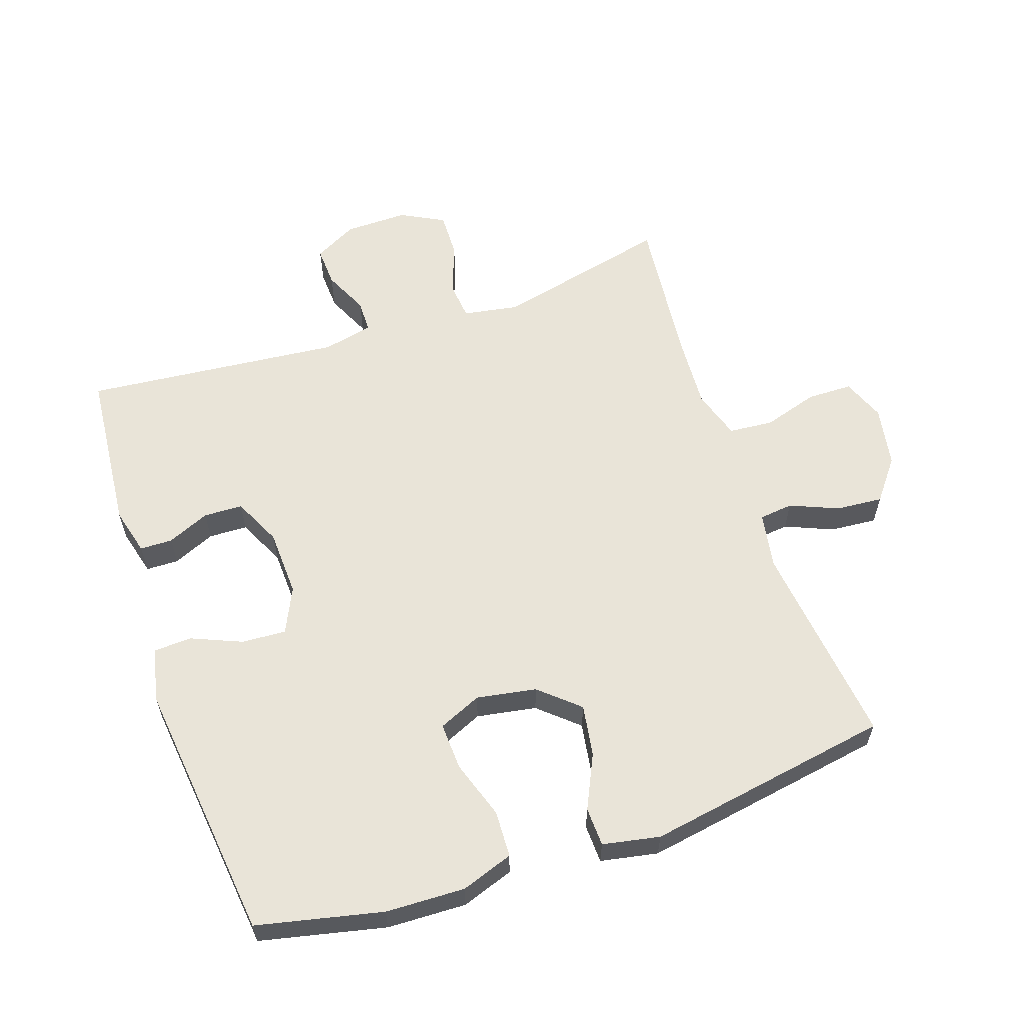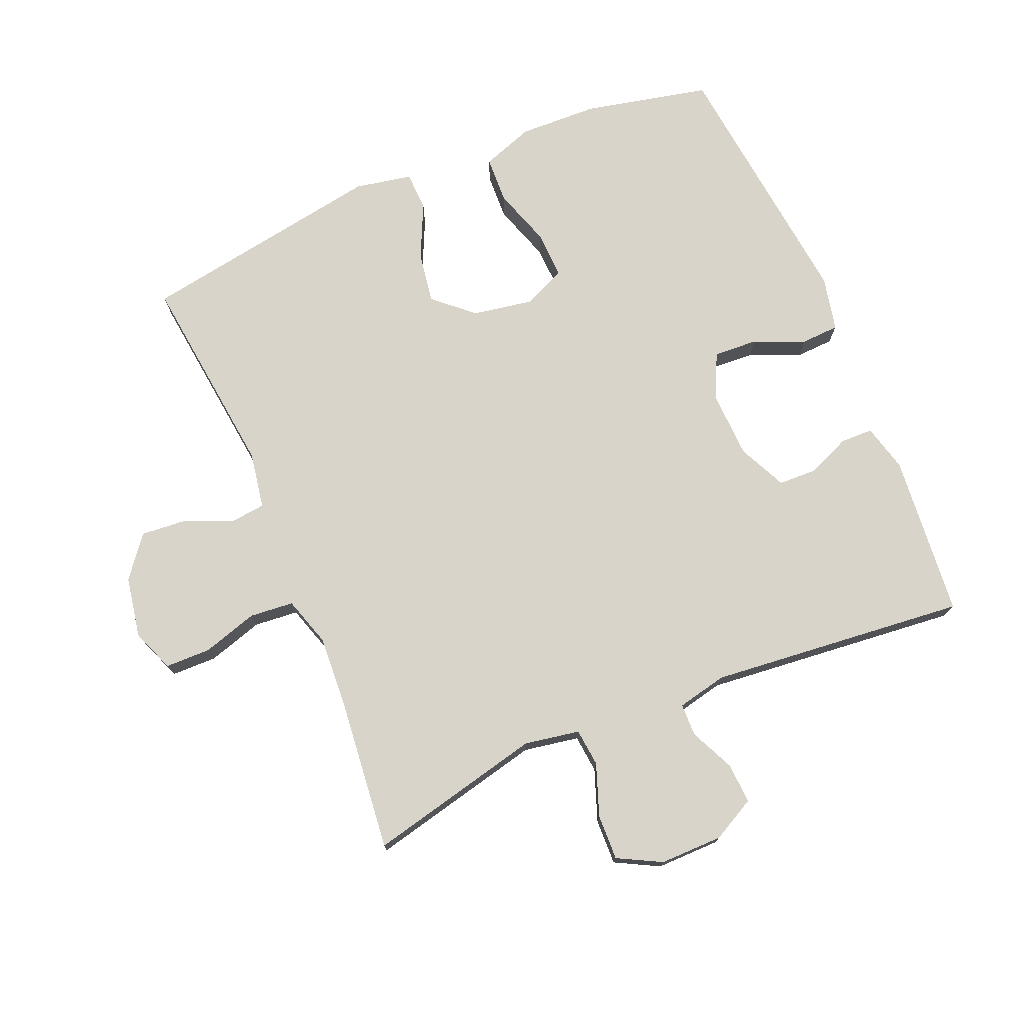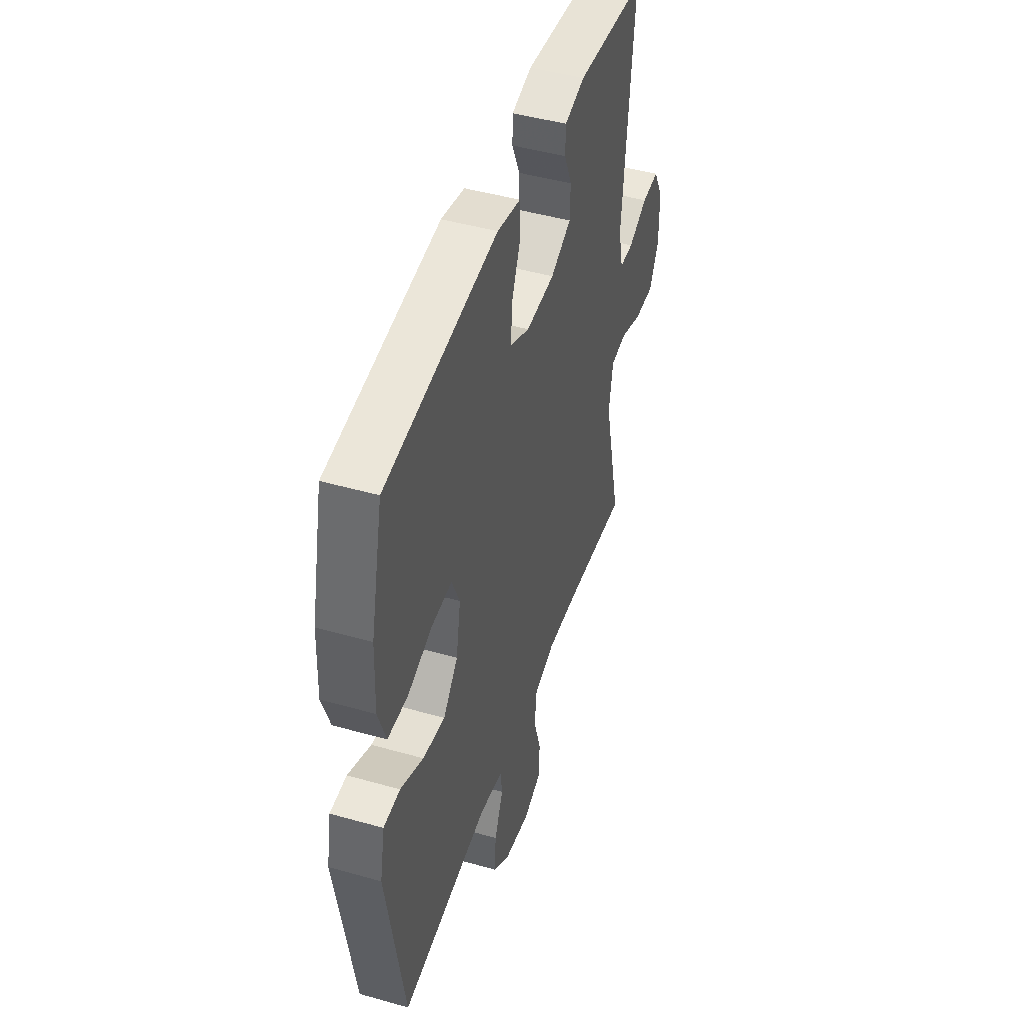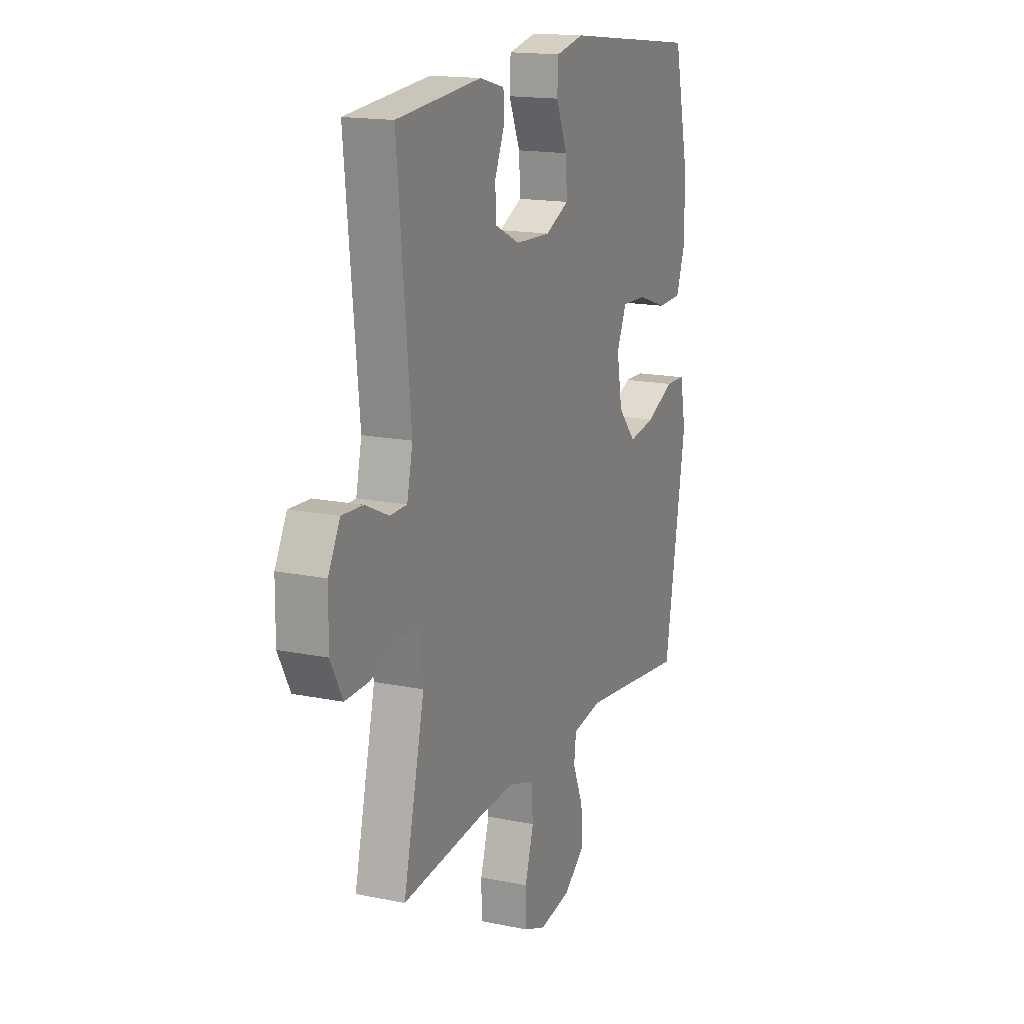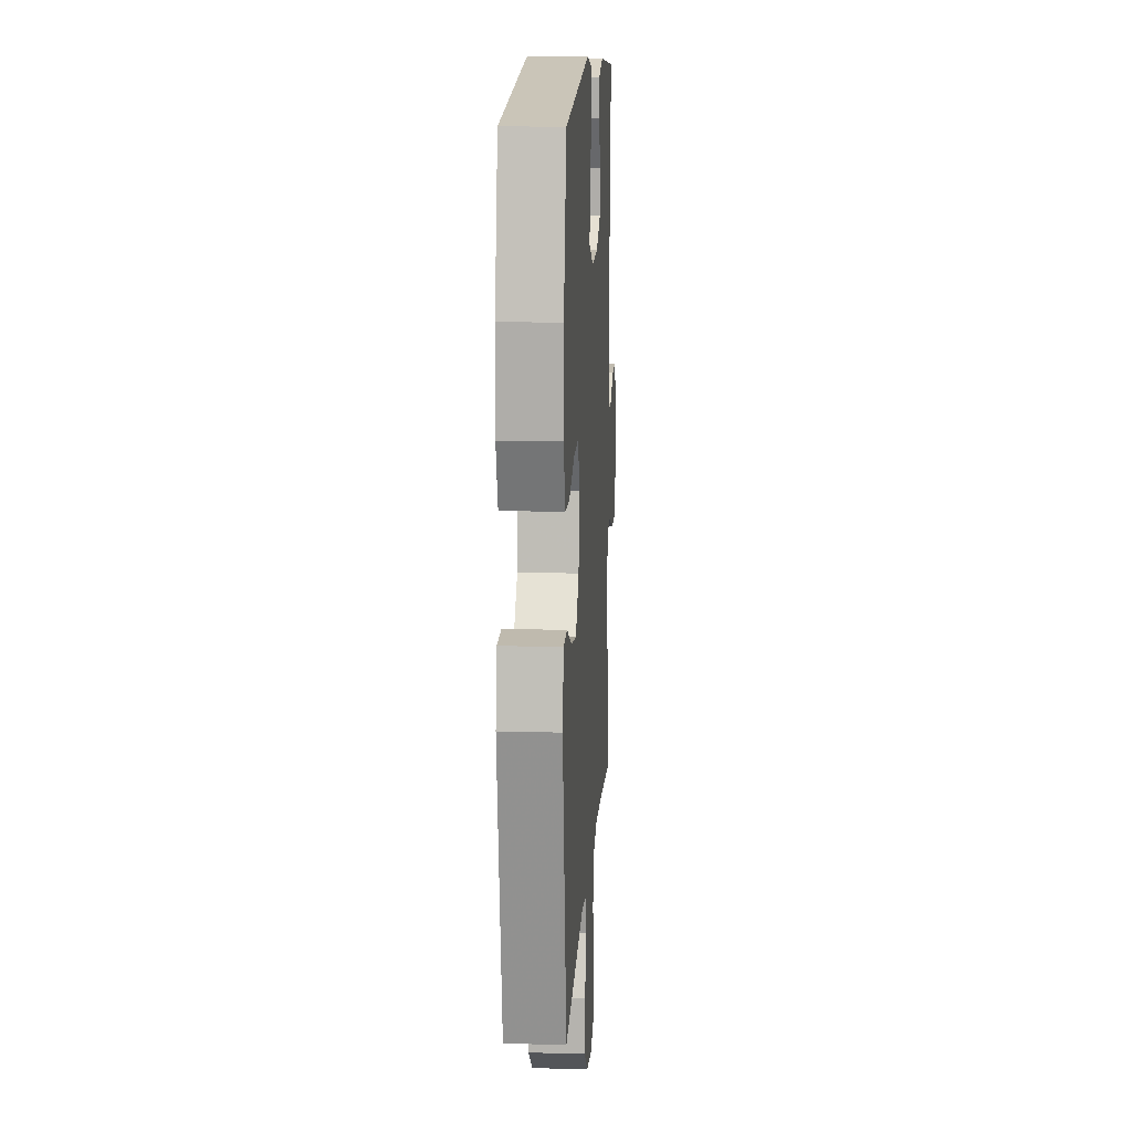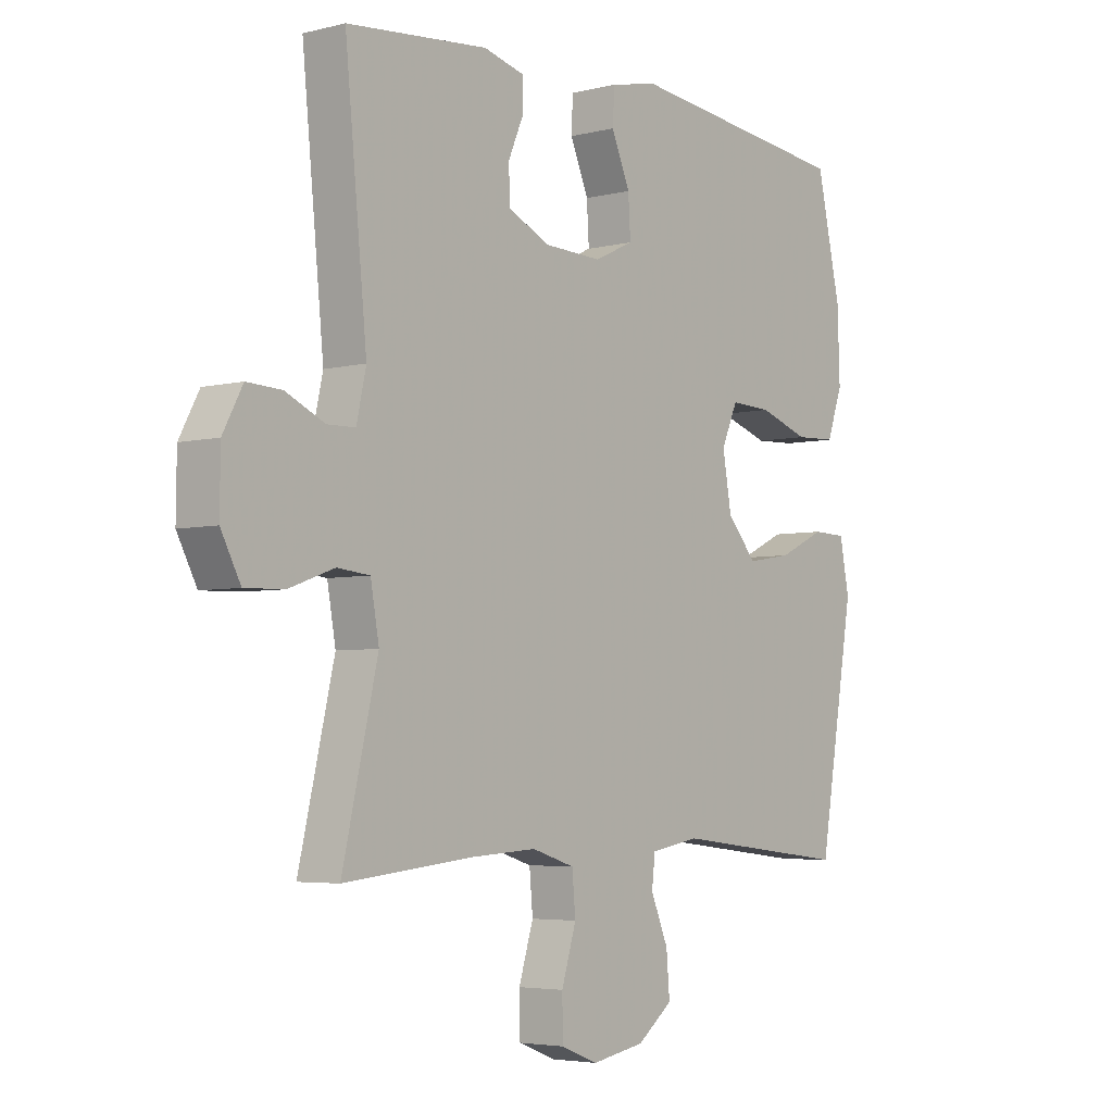
<metadata>
{"format":"obj","ext":"obj","renderer":"f3d","projection":"perspective","resolution":1024,"background":"white","views":[{"elev":59.8,"azim":71.2,"up":"+Y"},{"elev":75.0,"azim":-112.8,"up":"+Y"},{"elev":46.2,"azim":108.0,"up":"+Z"},{"elev":16.2,"azim":-67.0,"up":"+Z"},{"elev":13.9,"azim":93.5,"up":"+Z"},{"elev":-4.4,"azim":-50.9,"up":"+Z"}]}
</metadata>
<code>
v 0.5 0.07 -0.5
v 0.183 0.07 -0.463
v 0.096 0.07 -0.478
v 0.09 0.07 -0.53
v 0.121 0.07 -0.604
v 0.127 0.07 -0.676
v 0.064 0.07 -0.725
v -0.03 0.07 -0.742
v -0.096 0.07 -0.716
v -0.097 0.07 -0.646
v -0.071 0.07 -0.561
v -0.077 0.07 -0.493
v -0.153 0.07 -0.469
v -0.269 0.07 -0.476
v -0.5 0.07 -0.5
v -0.437 0.07 -0.23
v -0.452 0.07 -0.145
v -0.51 0.07 -0.139
v -0.59 0.07 -0.168
v -0.66 0.07 -0.17
v -0.695 0.07 -0.103
v -0.694 0.07 -0.006
v -0.659 0.07 0.06
v -0.597 0.07 0.057
v -0.528 0.07 0.025
v -0.478 0.07 0.026
v -0.461 0.07 0.103
v -0.5 0.07 0.5
v -0.249 0.07 0.523
v -0.176 0.07 0.504
v -0.175 0.07 0.454
v -0.203 0.07 0.389
v -0.201 0.07 0.329
v -0.127 0.07 0.294
v -0.024 0.07 0.29
v 0.046 0.07 0.323
v 0.042 0.07 0.391
v 0.009 0.07 0.469
v 0.012 0.07 0.528
v 0.096 0.07 0.546
v 0.5 0.07 0.5
v 0.543 0.07 0.307
v 0.547 0.07 0.185
v 0.519 0.07 0.105
v 0.447 0.07 0.102
v 0.357 0.07 0.132
v 0.284 0.07 0.135
v 0.255 0.07 0.069
v 0.271 0.07 -0.023
v 0.324 0.07 -0.083
v 0.404 0.07 -0.07
v 0.487 0.07 -0.031
v 0.547 0.07 -0.033
v 0.564 0.07 -0.121
v 0.5 0 -0.5
v 0.183 0 -0.463
v 0.096 0 -0.478
v 0.09 0 -0.53
v 0.121 0 -0.604
v 0.127 0 -0.676
v 0.064 0 -0.725
v -0.03 0 -0.742
v -0.096 0 -0.716
v -0.097 0 -0.646
v -0.071 0 -0.561
v -0.077 0 -0.493
v -0.153 0 -0.469
v -0.269 0 -0.476
v -0.5 0 -0.5
v -0.437 0 -0.23
v -0.452 0 -0.145
v -0.51 0 -0.139
v -0.59 0 -0.168
v -0.66 0 -0.17
v -0.695 0 -0.103
v -0.694 0 -0.006
v -0.659 0 0.06
v -0.597 0 0.057
v -0.528 0 0.025
v -0.478 0 0.026
v -0.461 0 0.103
v -0.5 0 0.5
v -0.249 0 0.523
v -0.176 0 0.504
v -0.175 0 0.454
v -0.203 0 0.389
v -0.201 0 0.329
v -0.127 0 0.294
v -0.024 0 0.29
v 0.046 0 0.323
v 0.042 0 0.391
v 0.009 0 0.469
v 0.012 0 0.528
v 0.096 0 0.546
v 0.5 0 0.5
v 0.543 0 0.307
v 0.547 0 0.185
v 0.519 0 0.105
v 0.447 0 0.102
v 0.357 0 0.132
v 0.284 0 0.135
v 0.255 0 0.069
v 0.271 0 -0.023
v 0.324 0 -0.083
v 0.404 0 -0.07
v 0.487 0 -0.031
v 0.547 0 -0.033
v 0.564 0 -0.121
f 51 52 53 54
f 50 51 54 1
f 49 50 1 2
f 48 49 2 3
f 43 44 45 46
f 43 46 47
f 42 43 47
f 41 42 47
f 40 41 47
f 37 38 39 40
f 36 37 40 47
f 35 36 47 48
f 29 30 31 32
f 27 28 29 32
f 26 27 32 33
f 22 23 24 25
f 22 25 26
f 21 22 26
f 18 19 20 21
f 17 18 21 26
f 16 17 26 33
f 14 15 16 33
f 8 9 10 11
f 8 11 12
f 7 8 12
f 4 5 6 7
f 3 4 7 12
f 34 35 48 3
f 13 14 33 34
f 3 12 13 34
f 108 107 106 105
f 55 108 105 104
f 56 55 104 103
f 57 56 103 102
f 100 99 98 97
f 101 100 97
f 101 97 96
f 101 96 95
f 101 95 94
f 94 93 92 91
f 101 94 91 90
f 102 101 90 89
f 86 85 84 83
f 86 83 82 81
f 87 86 81 80
f 79 78 77 76
f 80 79 76
f 80 76 75
f 75 74 73 72
f 80 75 72 71
f 87 80 71 70
f 87 70 69 68
f 65 64 63 62
f 66 65 62
f 66 62 61
f 61 60 59 58
f 66 61 58 57
f 57 102 89 88
f 88 87 68 67
f 88 67 66 57
f 1 55 56 2
f 2 56 57 3
f 3 57 58 4
f 4 58 59 5
f 5 59 60 6
f 6 60 61 7
f 7 61 62 8
f 8 62 63 9
f 9 63 64 10
f 10 64 65 11
f 11 65 66 12
f 12 66 67 13
f 13 67 68 14
f 14 68 69 15
f 15 69 70 16
f 16 70 71 17
f 17 71 72 18
f 18 72 73 19
f 19 73 74 20
f 20 74 75 21
f 21 75 76 22
f 22 76 77 23
f 23 77 78 24
f 24 78 79 25
f 25 79 80 26
f 26 80 81 27
f 27 81 82 28
f 28 82 83 29
f 29 83 84 30
f 30 84 85 31
f 31 85 86 32
f 32 86 87 33
f 33 87 88 34
f 34 88 89 35
f 35 89 90 36
f 36 90 91 37
f 37 91 92 38
f 38 92 93 39
f 39 93 94 40
f 40 94 95 41
f 41 95 96 42
f 42 96 97 43
f 43 97 98 44
f 44 98 99 45
f 45 99 100 46
f 46 100 101 47
f 47 101 102 48
f 48 102 103 49
f 49 103 104 50
f 50 104 105 51
f 51 105 106 52
f 52 106 107 53
f 53 107 108 54
f 54 108 55 1

</code>
